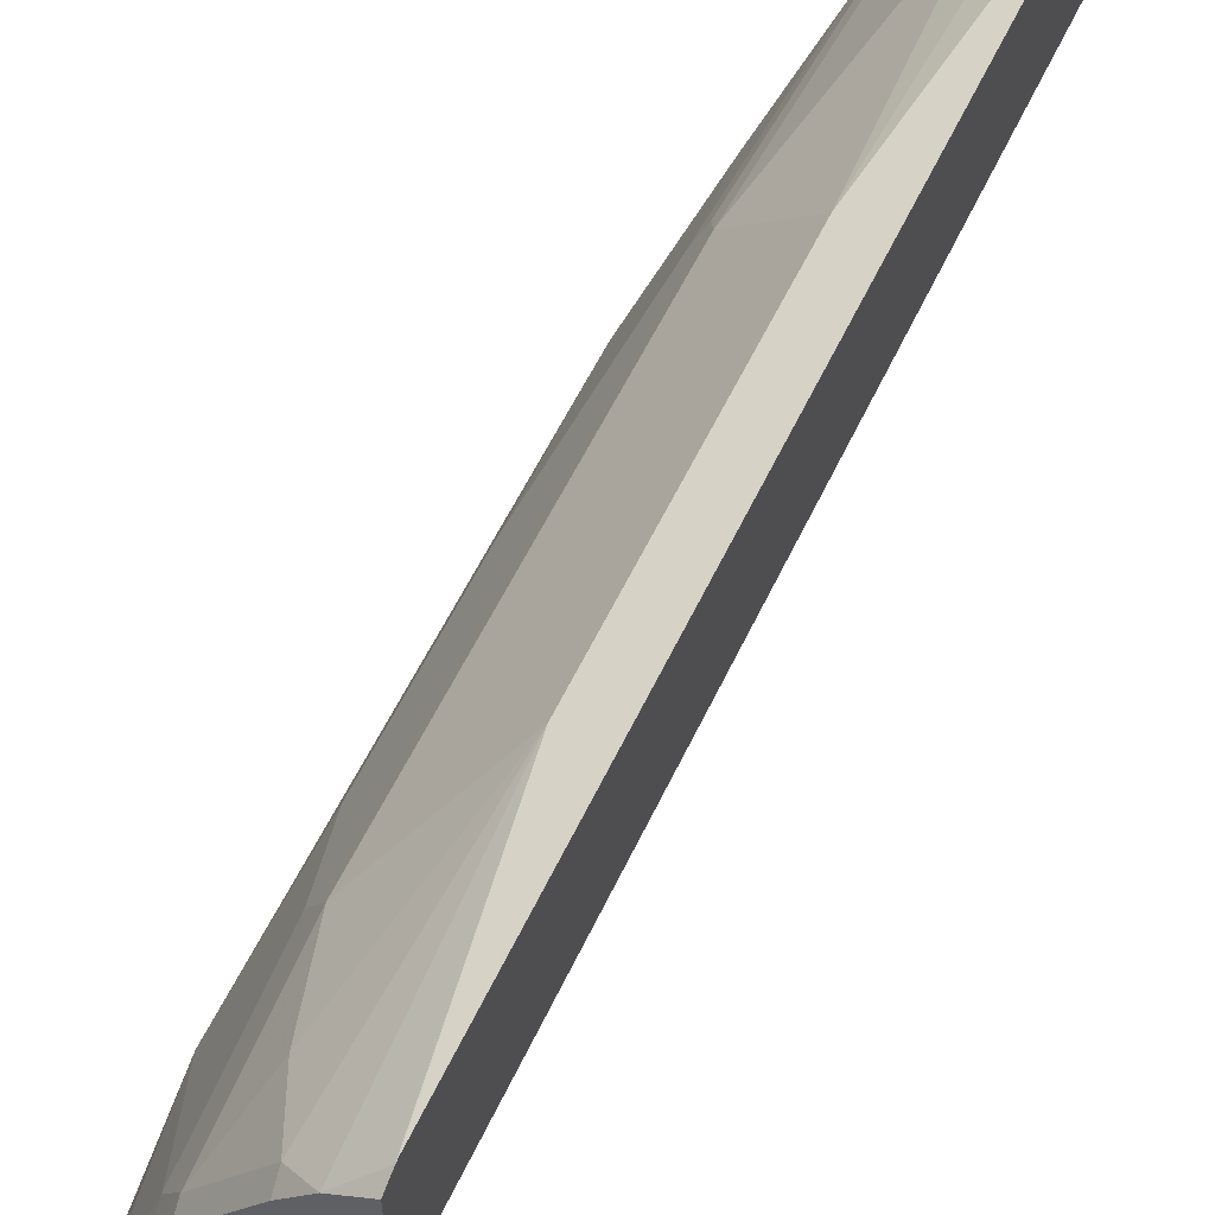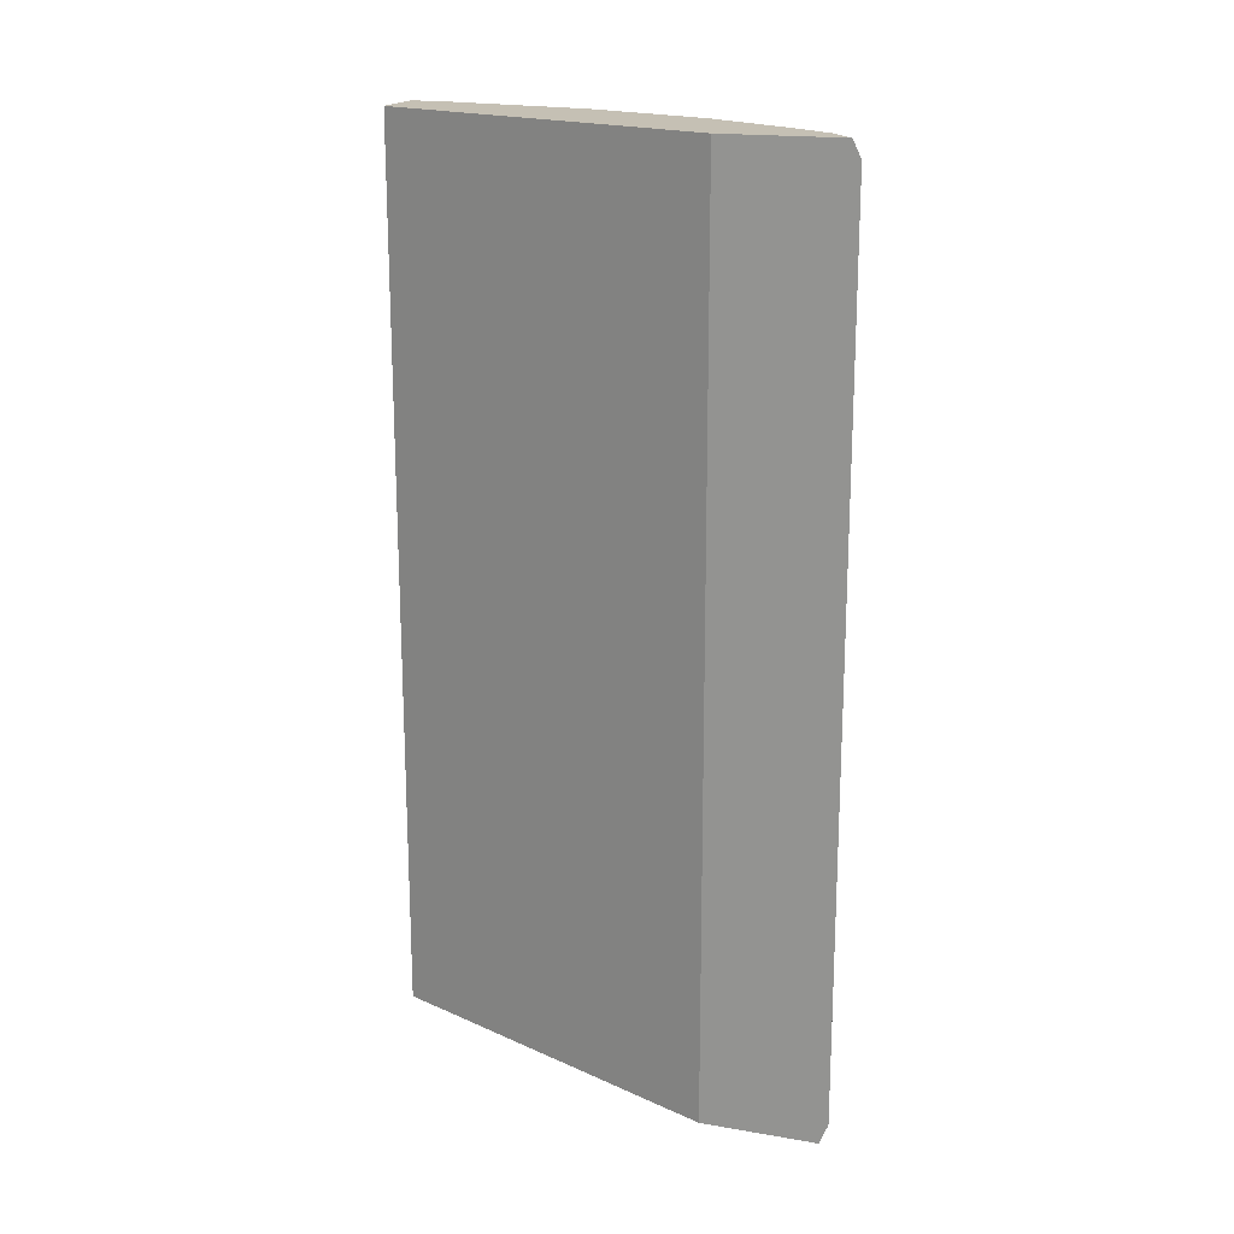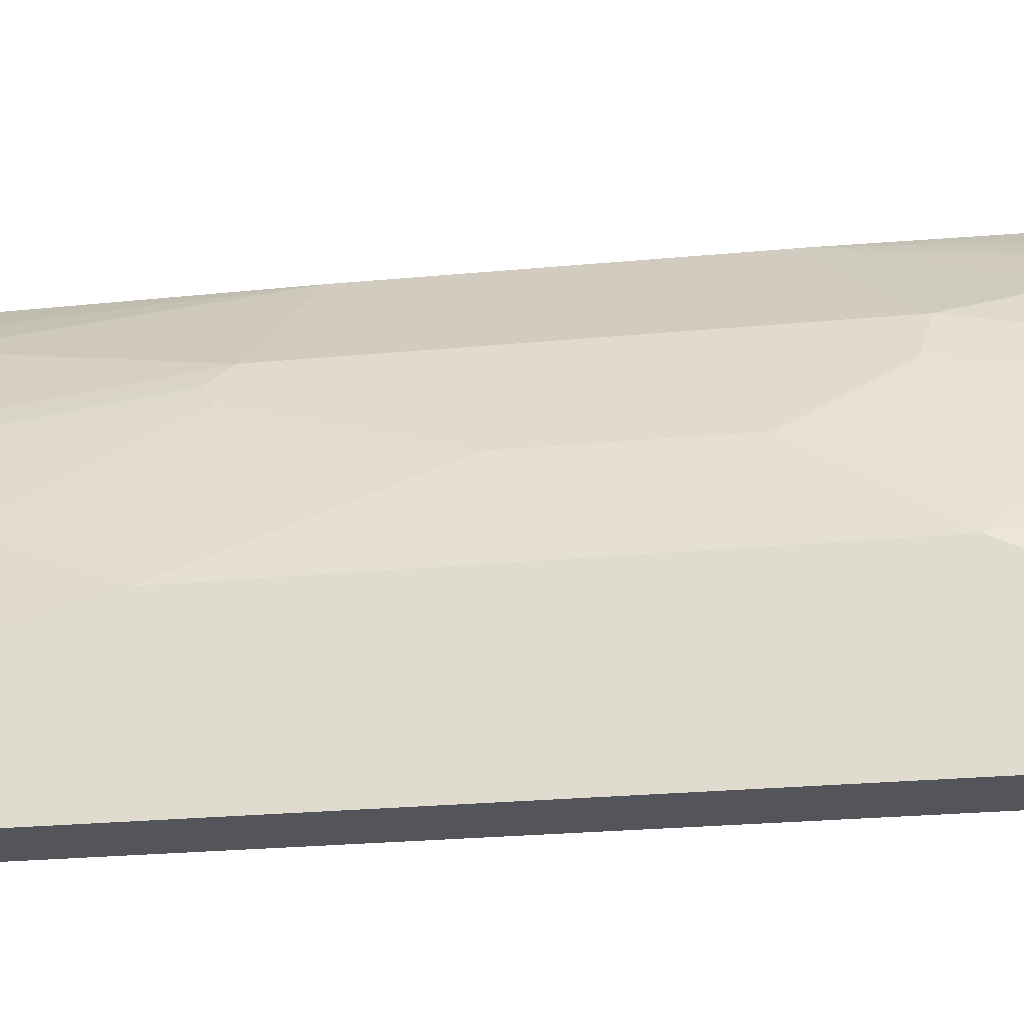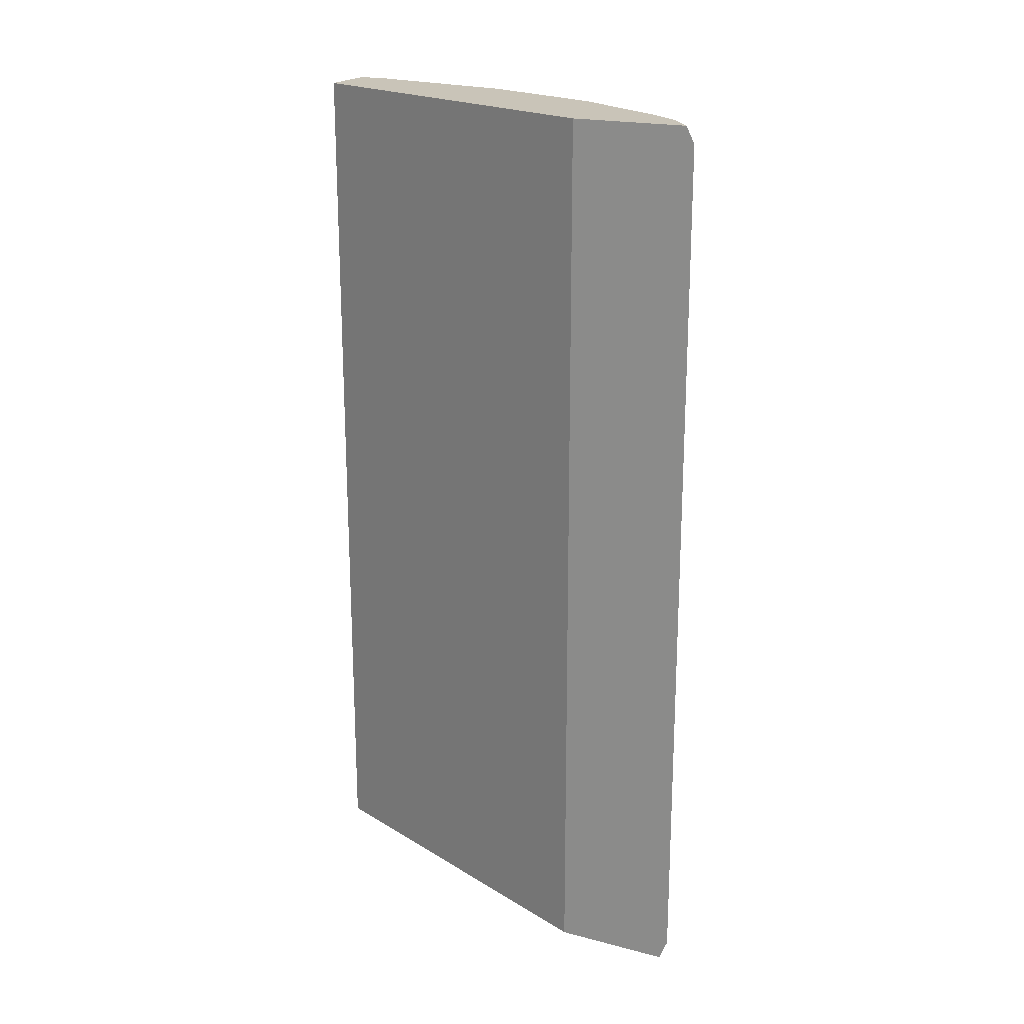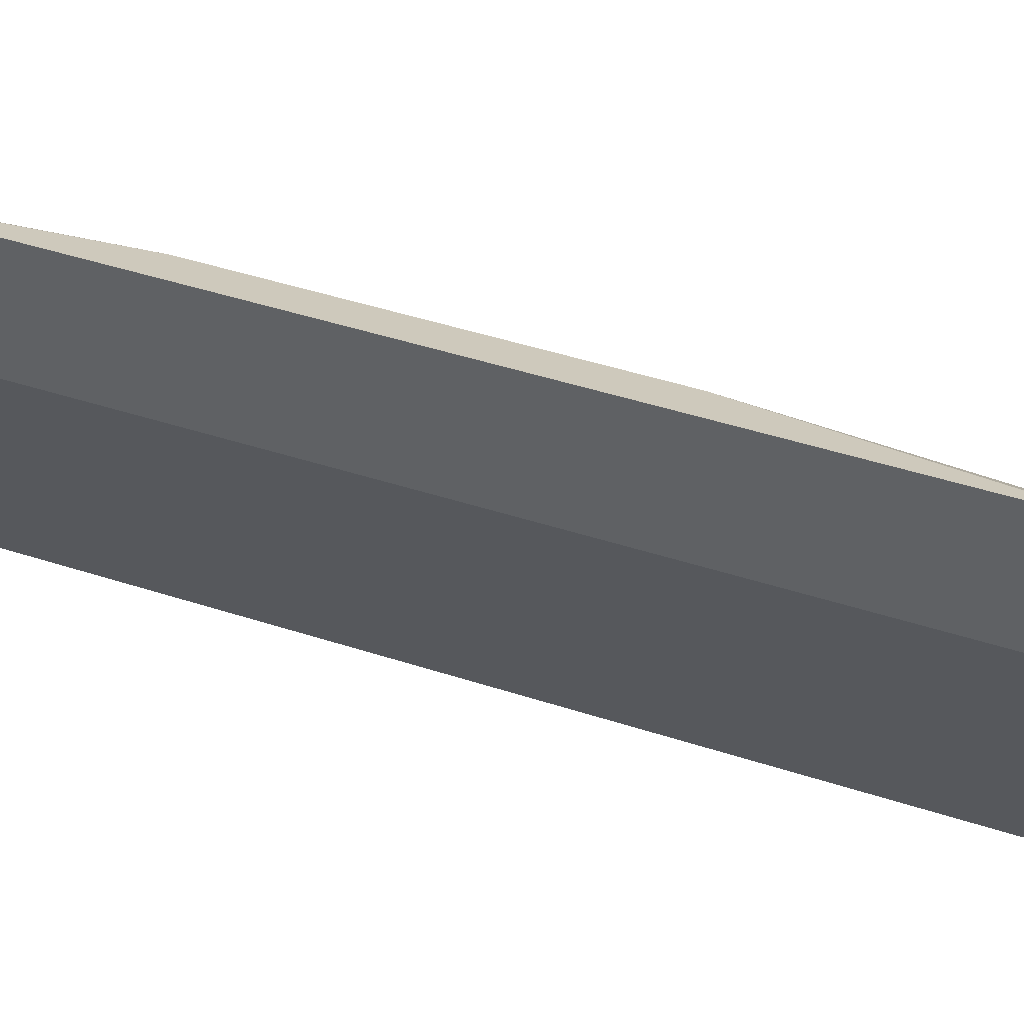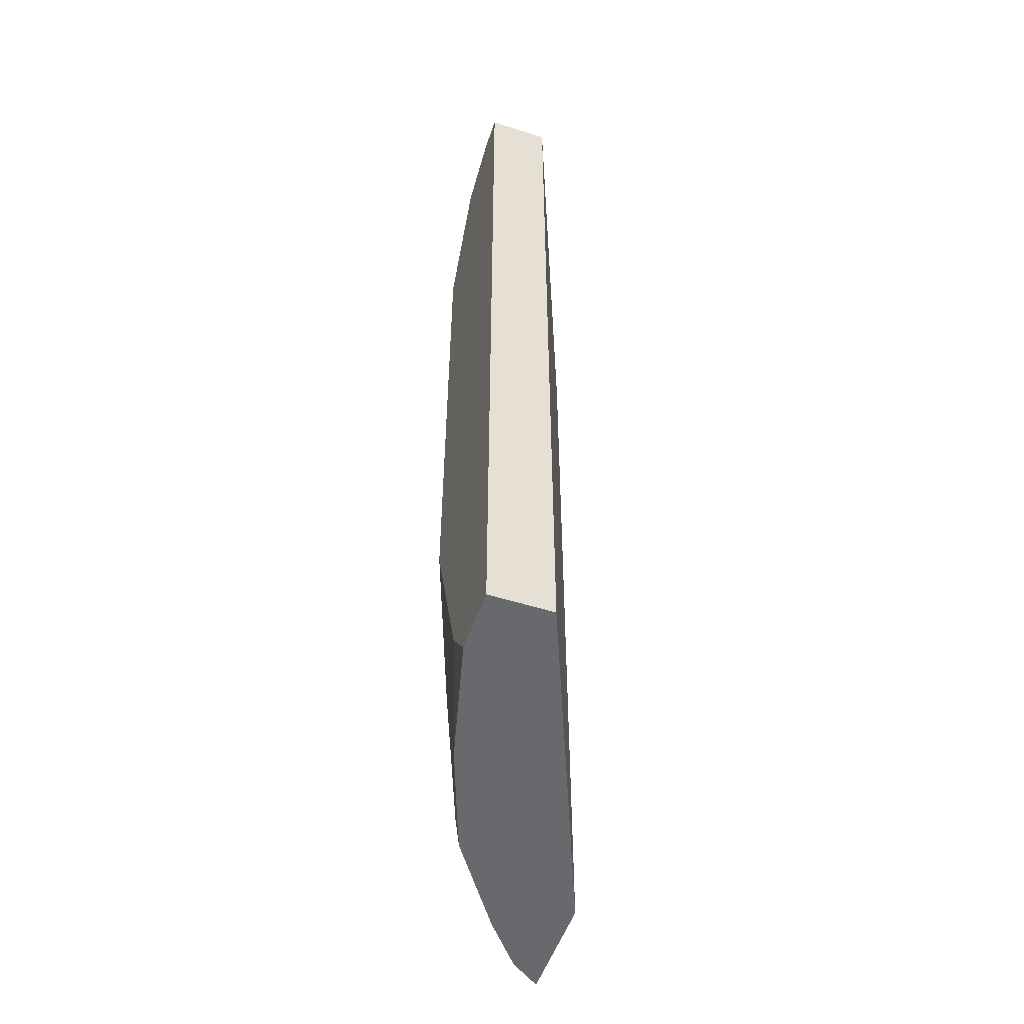
<metadata>
{"format":"obj","ext":"obj","renderer":"f3d","projection":"perspective","resolution":1024,"background":"white","views":[{"elev":56.9,"azim":-155.0,"up":"+Z"},{"elev":18.2,"azim":-71.8,"up":"+Y"},{"elev":-24.9,"azim":98.8,"up":"+Z"},{"elev":20.1,"azim":-64.6,"up":"+Y"},{"elev":46.8,"azim":-69.8,"up":"+Z"},{"elev":-52.8,"azim":161.2,"up":"+Y"}]}
</metadata>
<code>
v 0.2702 0.5744 0.3113
v 0.2976 0.4193 0.2975
v 0.2705 0.5748 0.3111
v 0.2702 0.5767 0.3107
v 0.2702 0.00699 0.3113
v 0.3517 0.4734 0.2299
v 0.3314 0.5342 0.2502
v 0.3111 0.5748 0.2705
v 0.2908 0.5864 0.2908
v 0.2976 0.1962 0.2975
v 0.2702 0.5864 0.3059
v 0.2702 0.00635 0.3113
v 0.2705 0.006815 0.3111
v 0.3584 0.4599 0.2164
v 0.3652 0.4666 0.2029
v 0.3517 0.5748 0.2096
v 0.3517 0.1691 0.2299
v 0.3088 0.5864 0.2682
v 0.2908 -0.007664 0.2908
v 0.3111 0.006815 0.2705
v 0.3314 0.08793 0.2502
v 0.2702 0.5864 0.2301
v 0.2702 0.00542 0.311
v 0.372 0.4125 0.1893
v 0.3584 0.1556 0.2164
v 0.4058 0.4869 0.1015
v 0.3855 0.5275 0.142
v 0.3652 0.5681 0.1826
v 0.3855 0.4057 0.1623
v 0.3611 0.5864 0.1806
v 0.3493 0.5864 0.2073
v 0.3517 0.006815 0.2096
v 0.2702 -0.007664 0.3058
v 0.3101 -0.007664 0.2665
v 0.3179 -0.006734 0.257
v 0.3652 0.5864 -3.463e-05
v 0.3652 0.568 -6.511e-05
v 0.2702 0.575 0.2301
v 0.372 0.2908 0.1893
v 0.3584 -0.006734 0.1961
v 0.3652 1.182e-05 0.1826
v 0.3652 0.1624 0.2029
v 0.3855 0.2841 0.1623
v 0.3787 0.2773 0.1758
v 0.4058 0.5275 0.08118
v 0.3855 0.5864 0.1217
v 0.4058 0.1421 0.1015
v 0.2702 -0.007664 0.2307
v 0.3172 -0.007664 0.2575
v 0.3577 -0.007664 0.1967
v 0.369 0.5864 -6.511e-05
v 0.3652 -4.631e-05 -6.511e-05
v 0.3585 -0.007664 0.1953
v 0.3635 -0.007664 0.1826
v 0.3855 -0.007664 0.1217
v 0.3855 0.06089 0.142
v 0.4058 0.5681 0.06089
v 0.4058 0.5864 0.02029
v 0.4058 0.08119 0.08118
v 0.3652 -0.007664 -3.463e-05
v 0.4058 0.5864 -4.16e-06
v 0.4058 0.568 -6.511e-05
v 0.3804 -0.007664 -6.511e-05
v 0.4058 -0.007664 0.04059
v 0.4058 0.02031 0.06089
v 0.4058 -4.631e-05 -6.511e-05
v 0.4058 -0.007664 -4.16e-06
f 26 64 67
f 25 40 41
f 25 41 42
f 25 42 43
f 25 43 44
f 25 44 39
f 26 45 46
f 26 29 43
f 26 47 59
f 26 59 65
f 26 65 64
f 25 32 40
f 26 46 27
f 26 43 47
f 20 40 32
f 24 44 43
f 24 39 44
f 22 52 38
f 22 37 52
f 22 36 37
f 20 32 21
f 20 35 40
f 20 34 35
f 19 34 20
f 63 66 67
f 19 49 34
f 19 50 49
f 19 53 50
f 26 67 66
f 24 43 29
f 26 66 62
f 41 53 54
f 26 61 58
f 19 54 53
f 55 65 59
f 55 64 65
f 52 63 60
f 51 61 62
f 48 52 60
f 47 55 59
f 47 56 55
f 46 57 58
f 45 57 46
f 42 47 43
f 42 56 47
f 41 56 42
f 41 55 56
f 26 62 61
f 41 54 55
f 40 50 53
f 38 52 48
f 37 63 52
f 37 66 63
f 37 62 66
f 37 51 62
f 36 51 37
f 35 50 40
f 35 49 50
f 34 49 35
f 28 46 30
f 27 46 28
f 26 57 45
f 26 58 57
f 40 53 41
f 19 55 54
f 19 33 48
f 19 67 64
f 8 16 31
f 7 16 8
f 6 25 14
f 6 17 25
f 6 16 7
f 6 15 16
f 6 14 15
f 5 13 10
f 5 12 13
f 4 9 11
f 3 9 4
f 2 17 6
f 2 10 17
f 2 9 3
f 2 8 9
f 2 7 8
f 2 6 7
f 1 10 2
f 1 5 10
f 1 12 5
f 1 23 12
f 1 33 23
f 1 48 33
f 1 38 48
f 1 11 22
f 1 4 11
f 1 3 4
f 1 2 3
f 19 64 55
f 8 31 18
f 8 18 9
f 1 22 38
f 9 31 30
f 19 63 67
f 9 18 31
f 19 60 63
f 19 48 60
f 17 32 25
f 17 21 32
f 16 30 31
f 16 28 30
f 15 29 26
f 15 24 29
f 15 28 16
f 15 27 28
f 15 26 27
f 14 39 24
f 19 23 33
f 14 24 15
f 9 30 46
f 14 25 39
f 9 58 61
f 9 51 36
f 9 36 22
f 9 22 11
f 9 61 51
f 10 19 20
f 12 19 13
f 12 23 19
f 10 13 19
f 10 21 17
f 9 46 58
f 10 20 21

</code>
